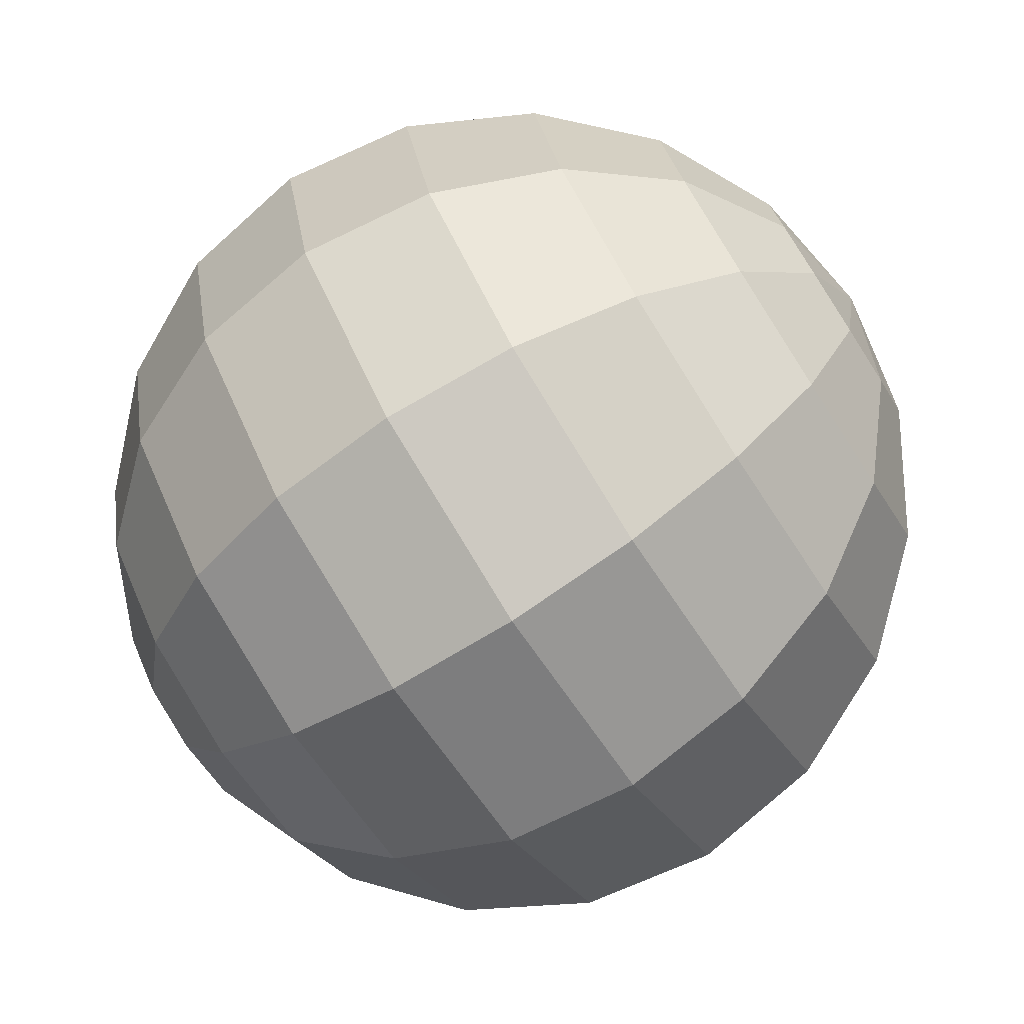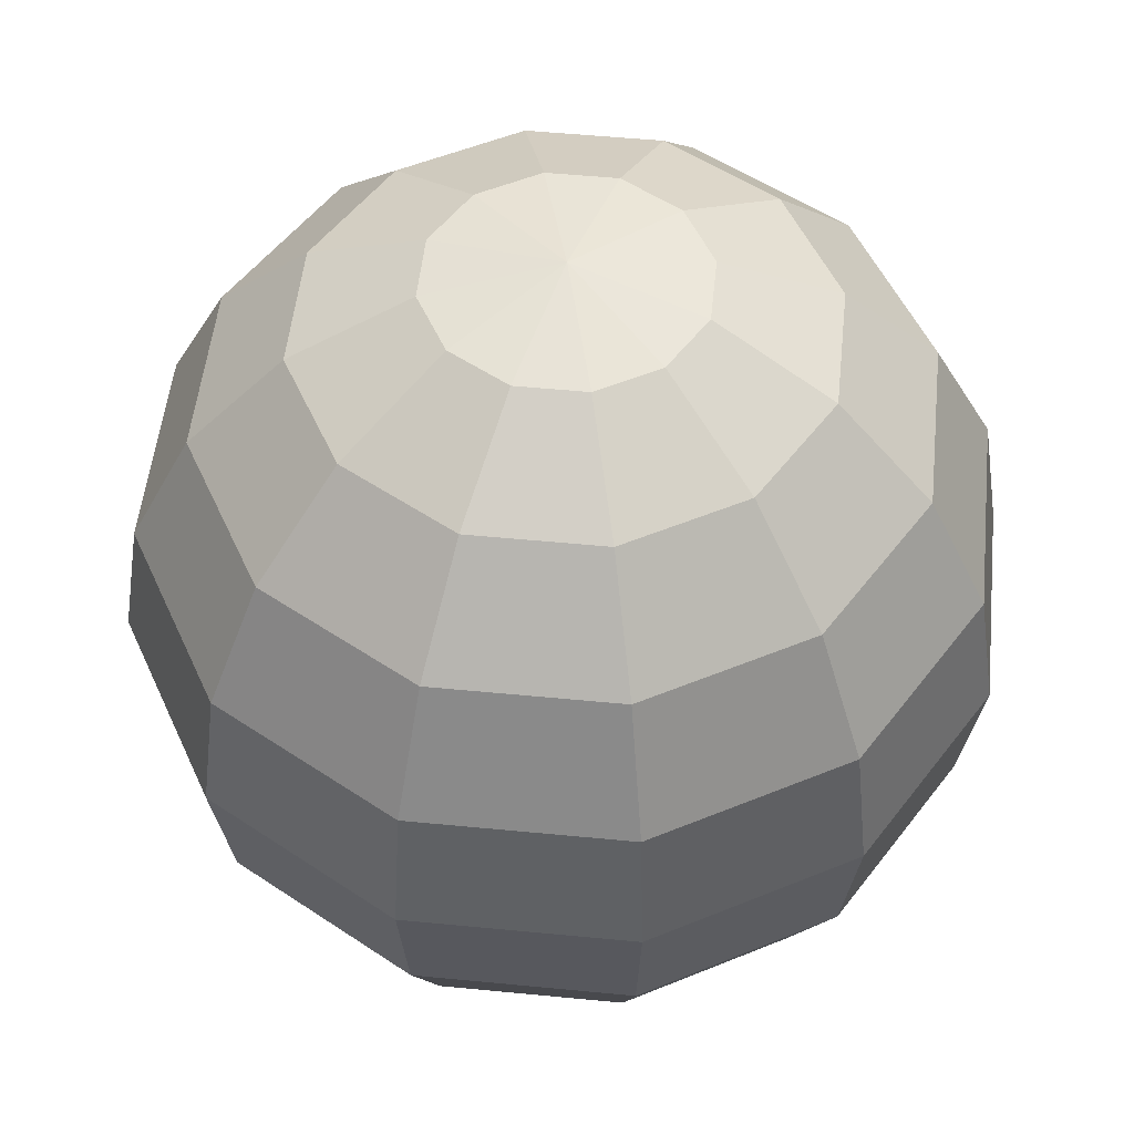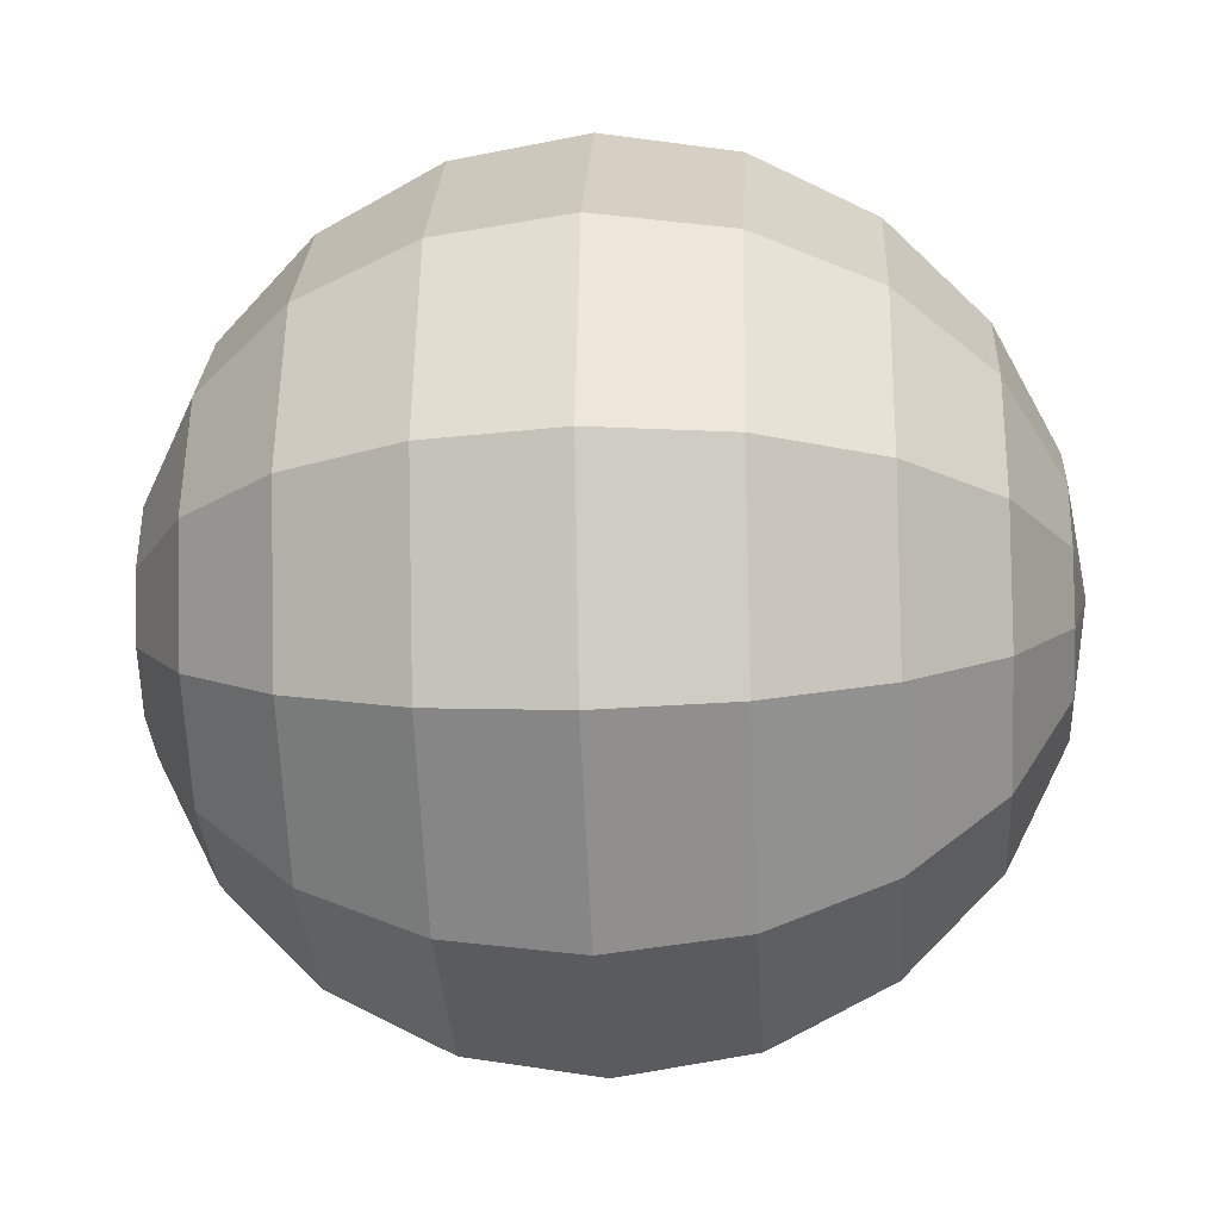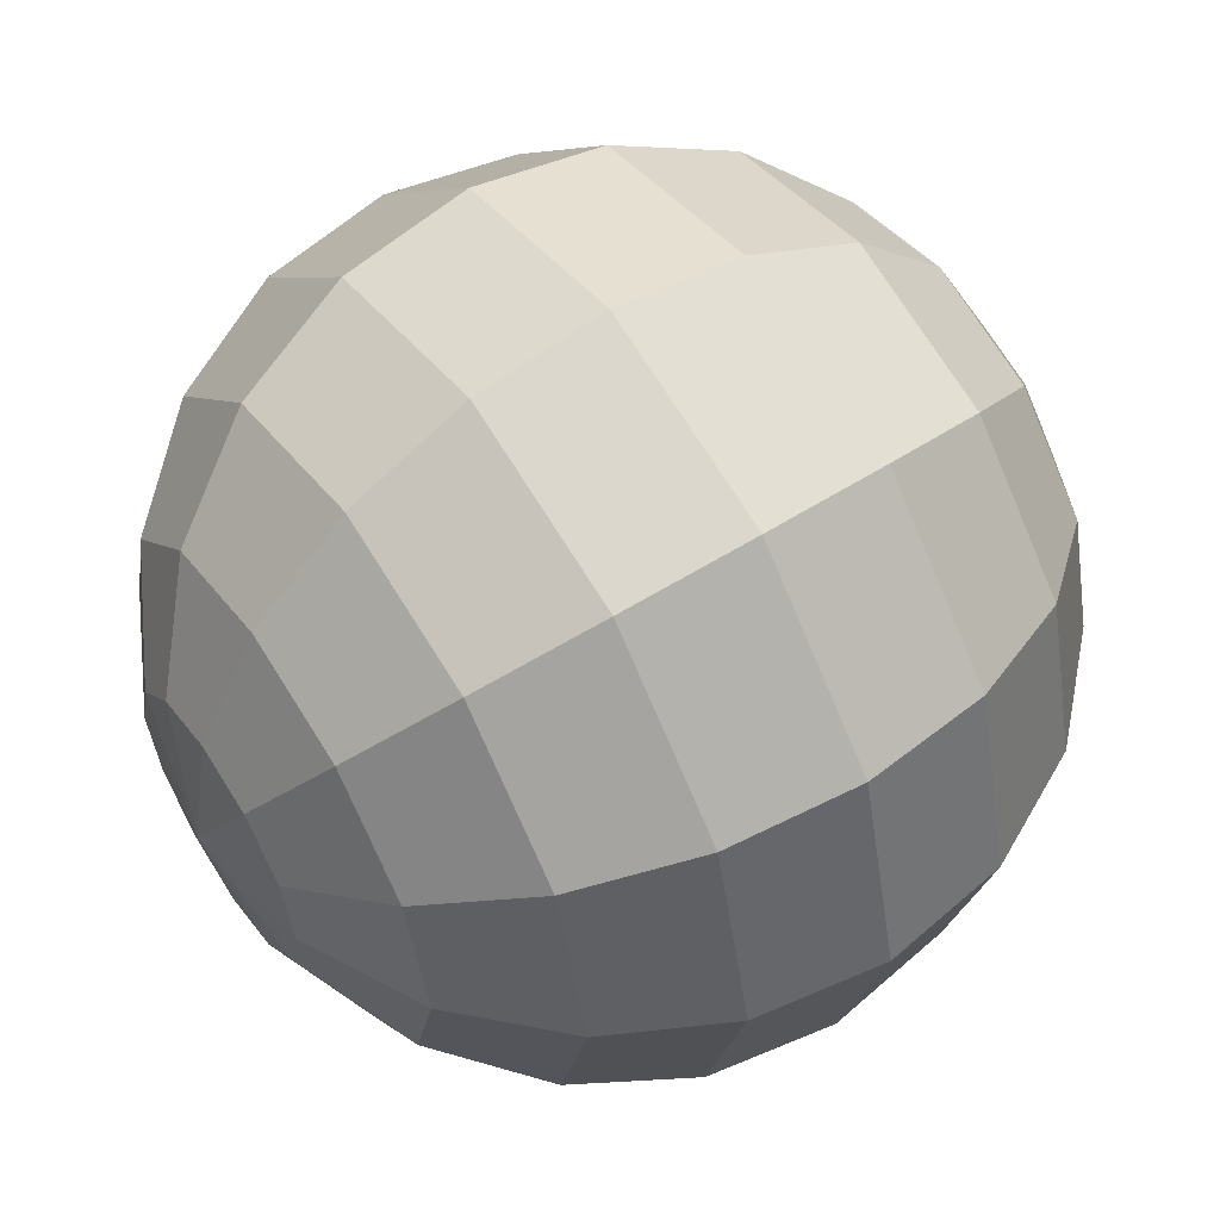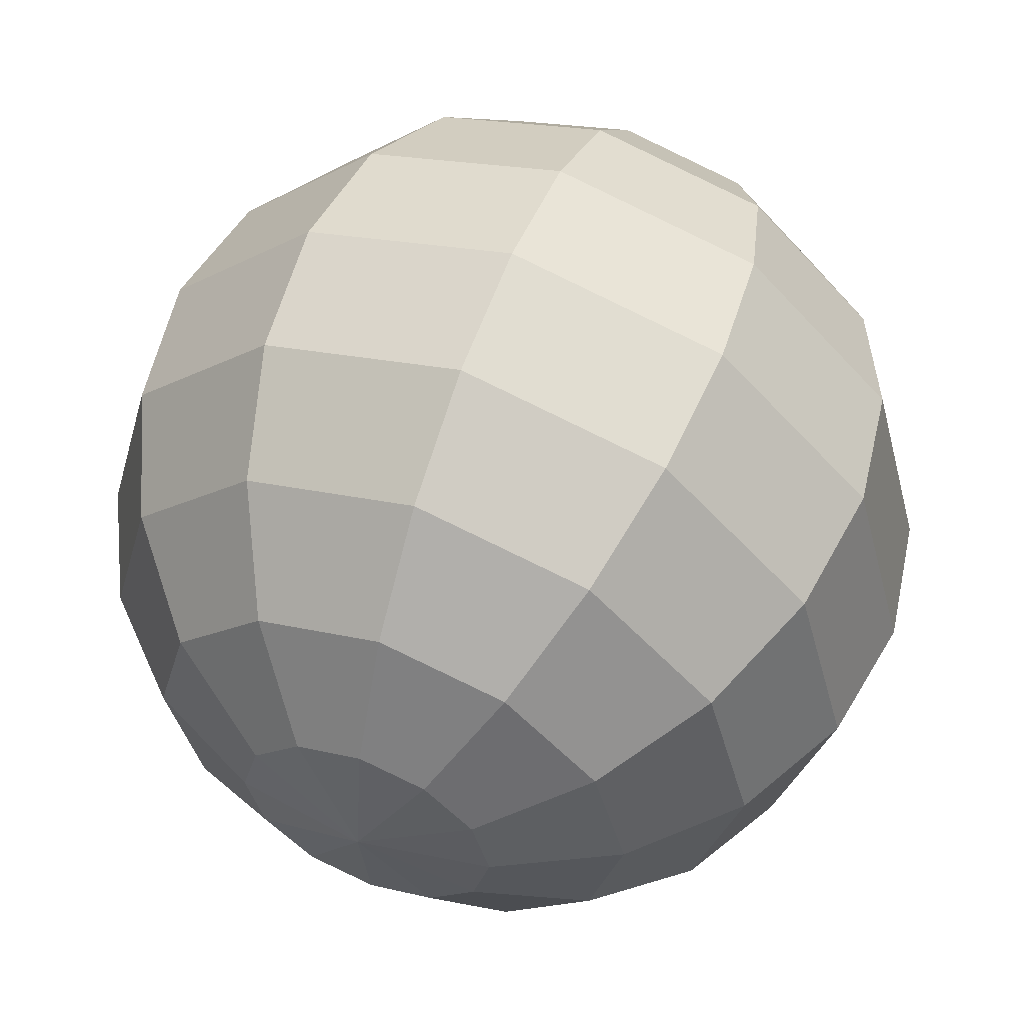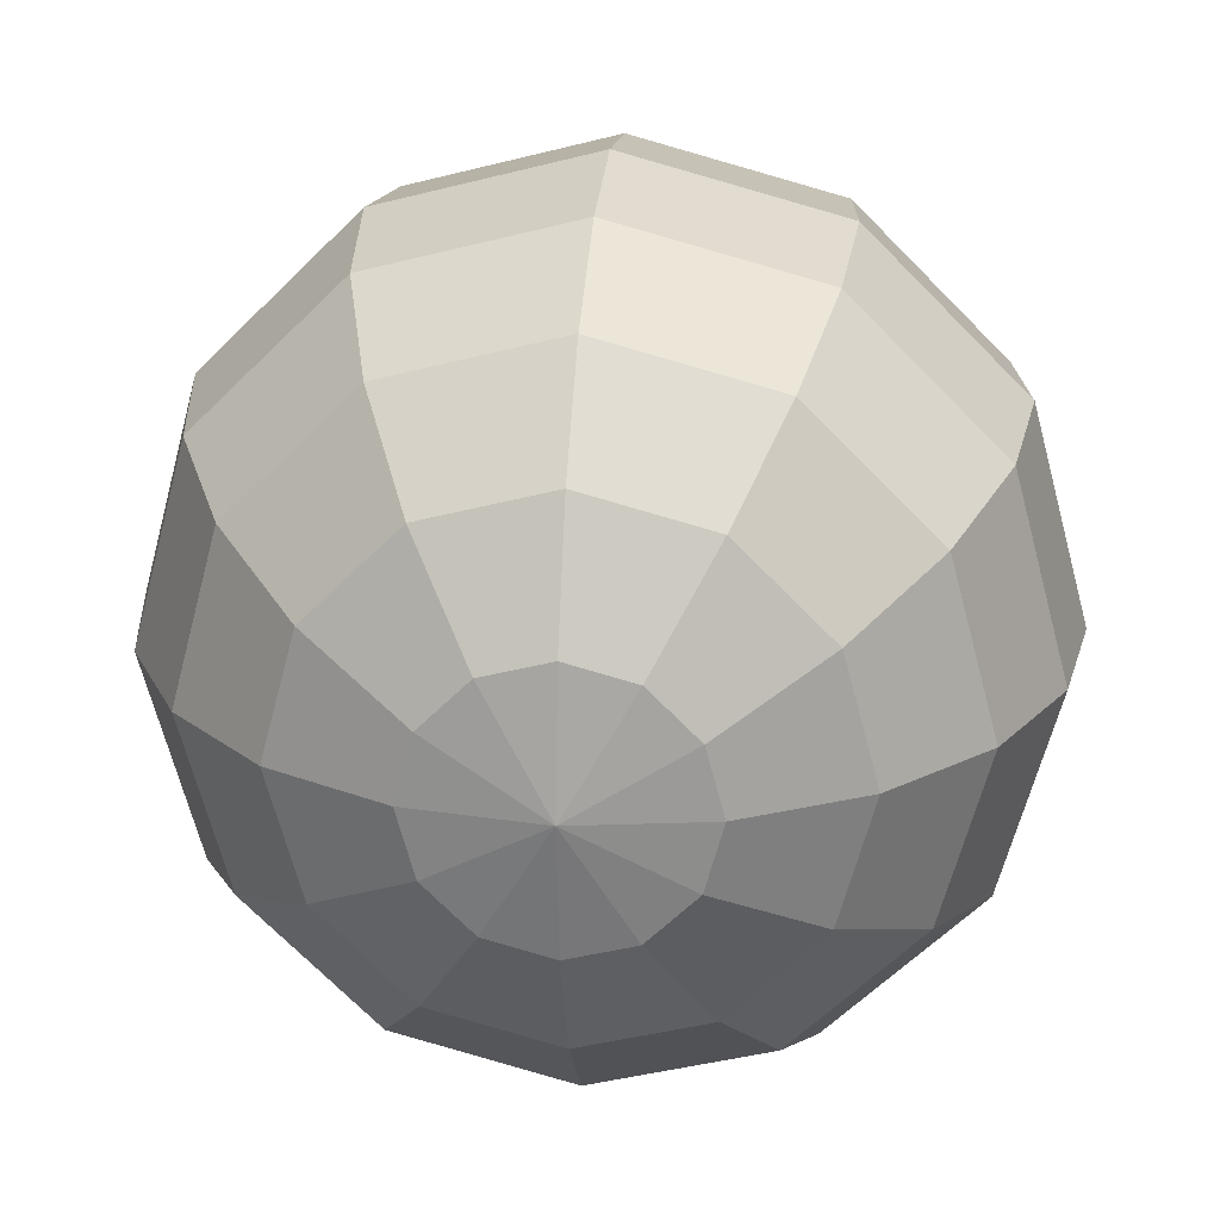
<metadata>
{"format":"obj","ext":"obj","renderer":"f3d","projection":"perspective","resolution":1024,"background":"white","views":[{"elev":-76.4,"azim":-57.1,"up":"+Z"},{"elev":52.1,"azim":-99.0,"up":"+Y"},{"elev":-19.6,"azim":-86.3,"up":"+Z"},{"elev":56.1,"azim":-123.6,"up":"+Z"},{"elev":55.1,"azim":21.0,"up":"+Z"},{"elev":23.4,"azim":-174.3,"up":"+Z"}]}
</metadata>
<code>
o Sphere.001
v 0.002488 13.31 2.551
v 0.002488 13.07 2.074
v 0.002488 12.22 1.453
v 0.002488 11.69 1.369
v 0.002488 11.16 1.453
v 0.002488 10.3 2.074
v 0.002488 10.06 2.551
v 0.2668 13.31 2.622
v 0.5053 13.07 2.209
v 0.6946 12.69 1.881
v 0.8161 12.22 1.671
v 0.8579 11.69 1.598
v 0.8161 11.16 1.671
v 0.6946 10.68 1.881
v 0.5053 10.3 2.209
v 0.2668 10.06 2.622
v 0.4604 13.31 2.816
v 0.8734 13.07 2.577
v 1.201 12.69 2.388
v 1.412 12.22 2.266
v 1.484 11.69 2.225
v 1.412 11.16 2.266
v 1.201 10.68 2.388
v 0.8734 10.3 2.577
v 0.4604 10.06 2.816
v 0.5312 13.31 3.08
v 1.008 13.07 3.08
v 1.387 12.69 3.08
v 1.63 12.22 3.08
v 1.713 11.69 3.08
v 1.63 11.16 3.08
v 1.387 10.68 3.08
v 1.008 10.3 3.08
v 0.5312 10.06 3.08
v 0.4604 13.31 3.344
v 0.8734 13.07 3.583
v 1.201 12.69 3.772
v 1.412 12.22 3.894
v 1.484 11.69 3.936
v 1.412 11.16 3.894
v 1.201 10.68 3.772
v 0.8734 10.3 3.583
v 0.4604 10.06 3.344
v 0.2668 13.31 3.538
v 0.5053 13.07 3.951
v 0.6946 12.69 4.279
v 0.8161 12.22 4.489
v 0.8579 11.69 4.562
v 0.8161 11.16 4.489
v 0.6946 10.68 4.279
v 0.5053 10.3 3.951
v 0.2668 10.06 3.538
v 0.002488 13.4 3.08
v 0.002488 13.31 3.609
v 0.002488 13.07 4.086
v 0.002488 12.69 4.464
v 0.002489 12.22 4.707
v 0.002488 11.69 4.791
v 0.002489 11.16 4.707
v 0.002488 10.68 4.464
v 0.002488 10.3 4.086
v 0.002488 10.06 3.609
v 0.002488 9.977 3.08
v -0.2619 13.31 3.538
v -0.5003 13.07 3.951
v -0.6896 12.69 4.279
v -0.8111 12.22 4.489
v -0.853 11.69 4.562
v -0.8111 11.16 4.489
v -0.6896 10.68 4.279
v -0.5003 10.3 3.951
v -0.2619 10.06 3.538
v -0.4554 13.31 3.344
v -0.8684 13.07 3.583
v -1.196 12.69 3.772
v -1.407 12.22 3.894
v -1.479 11.69 3.936
v -1.407 11.16 3.894
v -1.196 10.68 3.772
v -0.8684 10.3 3.583
v -0.4554 10.06 3.344
v -0.5262 13.31 3.08
v -1.003 13.07 3.08
v -1.382 12.69 3.08
v -1.625 12.22 3.08
v -1.708 11.69 3.08
v -1.625 11.16 3.08
v -1.382 10.68 3.08
v -1.003 10.3 3.08
v -0.5262 10.06 3.08
v -0.4554 13.31 2.816
v -0.8684 13.07 2.577
v -1.196 12.69 2.388
v -1.407 12.22 2.266
v -1.479 11.69 2.225
v -1.407 11.16 2.266
v -1.196 10.68 2.388
v -0.8684 10.3 2.577
v -0.4554 10.06 2.816
v -0.2619 13.31 2.622
v -0.5003 13.07 2.209
v -0.6896 12.69 1.881
v -0.8111 12.22 1.671
v -0.853 11.69 1.598
v -0.8111 11.16 1.671
v -0.6896 10.68 1.881
v -0.5003 10.3 2.209
v -0.2619 10.06 2.622
v 0.002489 12.69 1.696
v 0.002489 10.68 1.696
f 4 3 11 12
f 2 1 8 9
f 7 6 15 16
f 5 4 12 13
f 109 2 9 10
f 63 7 16
f 110 5 13 14
f 3 109 10 11
f 1 53 8
f 6 110 14 15
f 12 11 20 21
f 9 8 17 18
f 16 15 24 25
f 13 12 21 22
f 10 9 18 19
f 63 16 25
f 14 13 22 23
f 11 10 19 20
f 8 53 17
f 15 14 23 24
f 17 53 26
f 24 23 32 33
f 21 20 29 30
f 18 17 26 27
f 25 24 33 34
f 22 21 30 31
f 19 18 27 28
f 63 25 34
f 23 22 31 32
f 20 19 28 29
f 29 28 37 38
f 26 53 35
f 33 32 41 42
f 30 29 38 39
f 27 26 35 36
f 34 33 42 43
f 31 30 39 40
f 28 27 36 37
f 63 34 43
f 32 31 40 41
f 63 43 52
f 41 40 49 50
f 38 37 46 47
f 35 53 44
f 42 41 50 51
f 39 38 47 48
f 36 35 44 45
f 43 42 51 52
f 40 39 48 49
f 37 36 45 46
f 49 48 58 59
f 46 45 55 56
f 63 52 62
f 50 49 59 60
f 47 46 56 57
f 44 53 54
f 51 50 60 61
f 48 47 57 58
f 45 44 54 55
f 52 51 61 62
f 55 54 64 65
f 62 61 71 72
f 59 58 68 69
f 56 55 65 66
f 63 62 72
f 60 59 69 70
f 57 56 66 67
f 54 53 64
f 61 60 70 71
f 58 57 67 68
f 68 67 76 77
f 65 64 73 74
f 72 71 80 81
f 69 68 77 78
f 66 65 74 75
f 63 72 81
f 70 69 78 79
f 67 66 75 76
f 64 53 73
f 71 70 79 80
f 73 53 82
f 80 79 88 89
f 77 76 85 86
f 74 73 82 83
f 81 80 89 90
f 78 77 86 87
f 75 74 83 84
f 63 81 90
f 79 78 87 88
f 76 75 84 85
f 88 87 96 97
f 85 84 93 94
f 82 53 91
f 89 88 97 98
f 86 85 94 95
f 83 82 91 92
f 90 89 98 99
f 87 86 95 96
f 84 83 92 93
f 63 90 99
f 93 92 101 102
f 63 99 108
f 97 96 105 106
f 94 93 102 103
f 91 53 100
f 98 97 106 107
f 95 94 103 104
f 92 91 100 101
f 99 98 107 108
f 96 95 104 105
f 105 104 4 5
f 102 101 2 109
f 63 108 7
f 106 105 5 110
f 103 102 109 3
f 100 53 1
f 107 106 110 6
f 104 103 3 4
f 101 100 1 2
f 108 107 6 7

</code>
